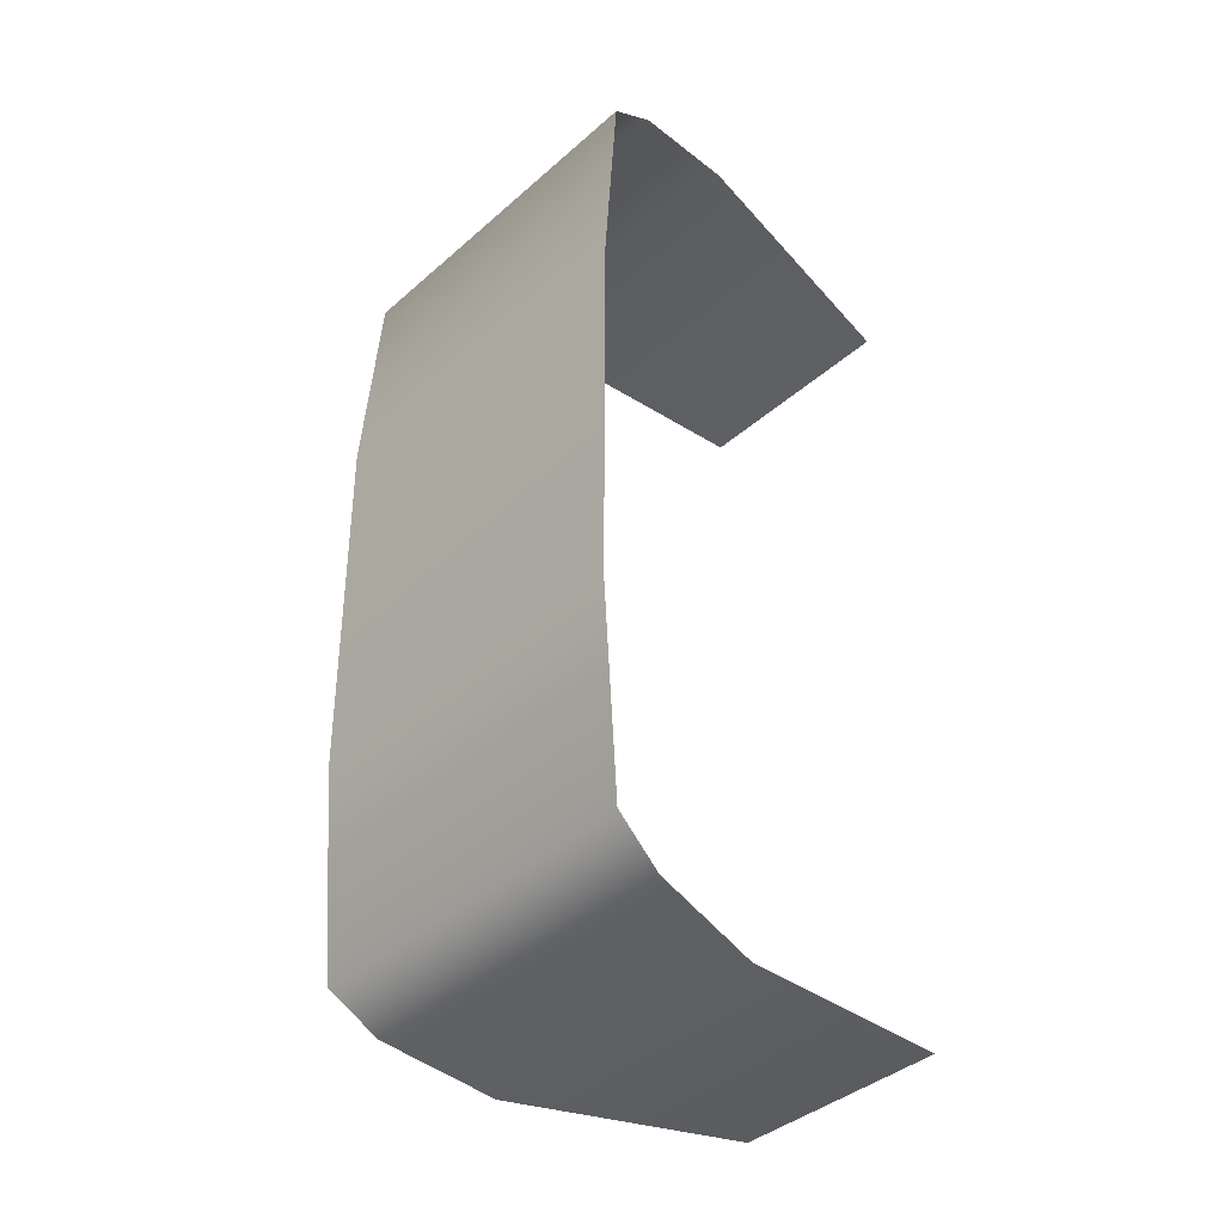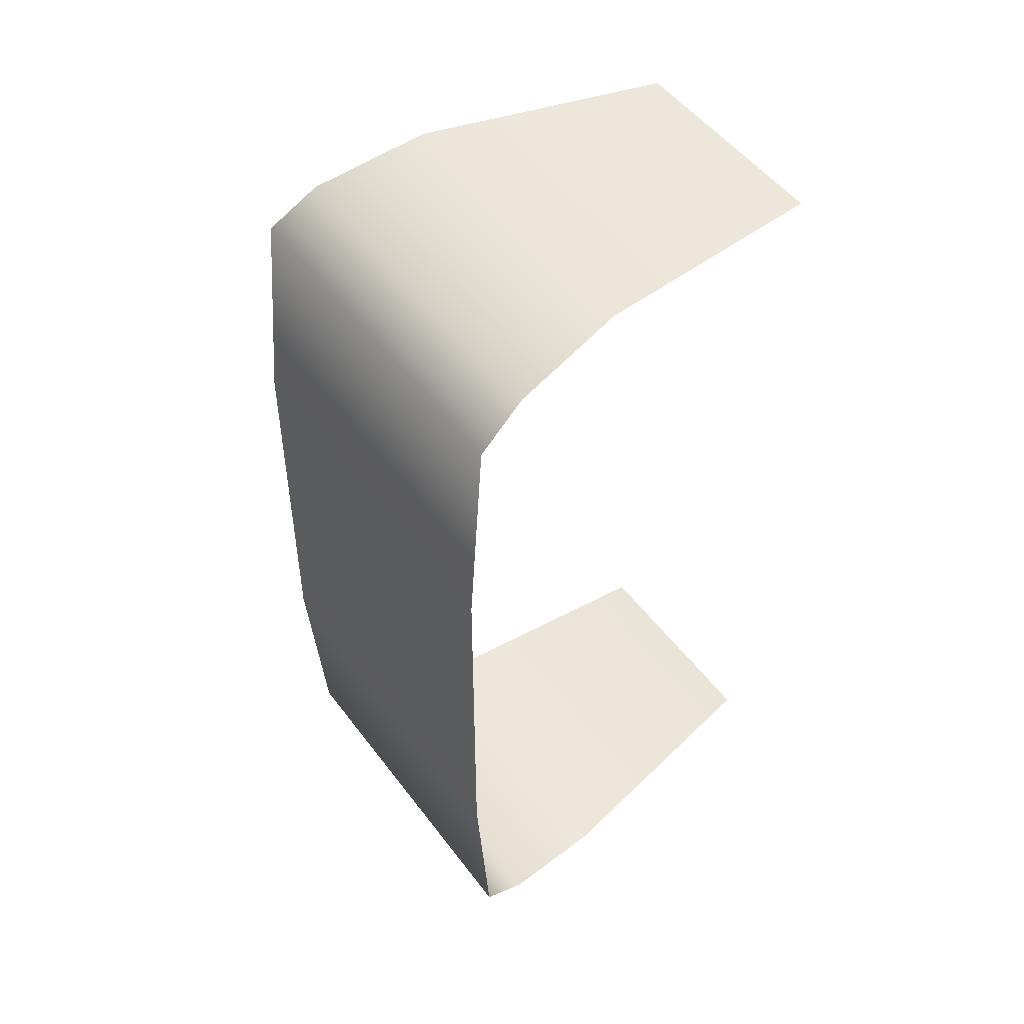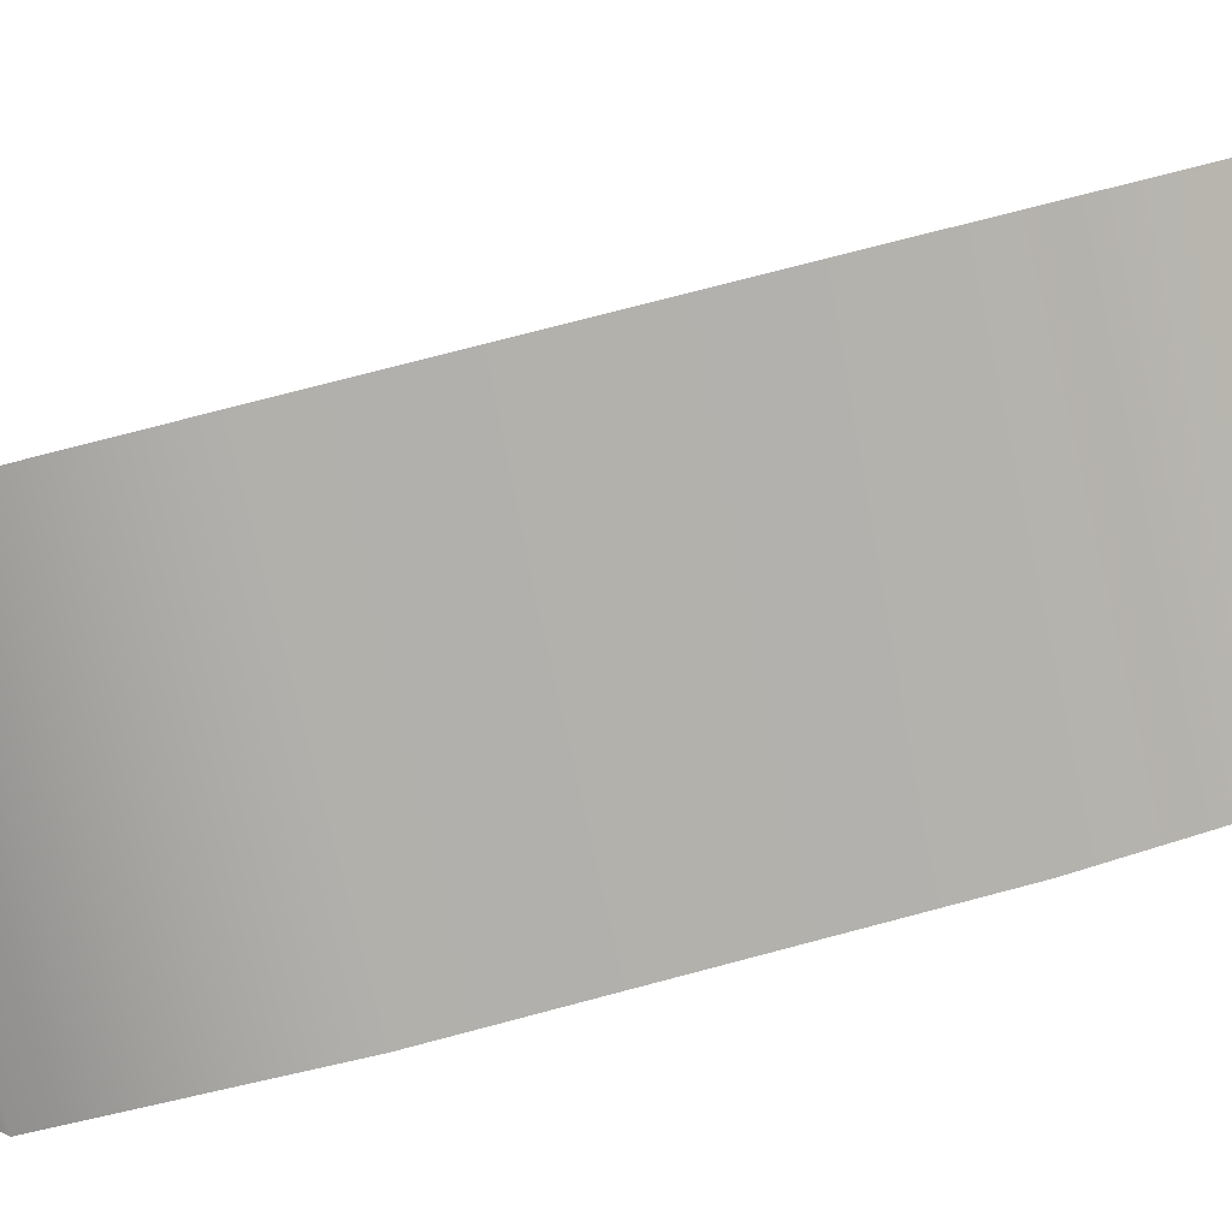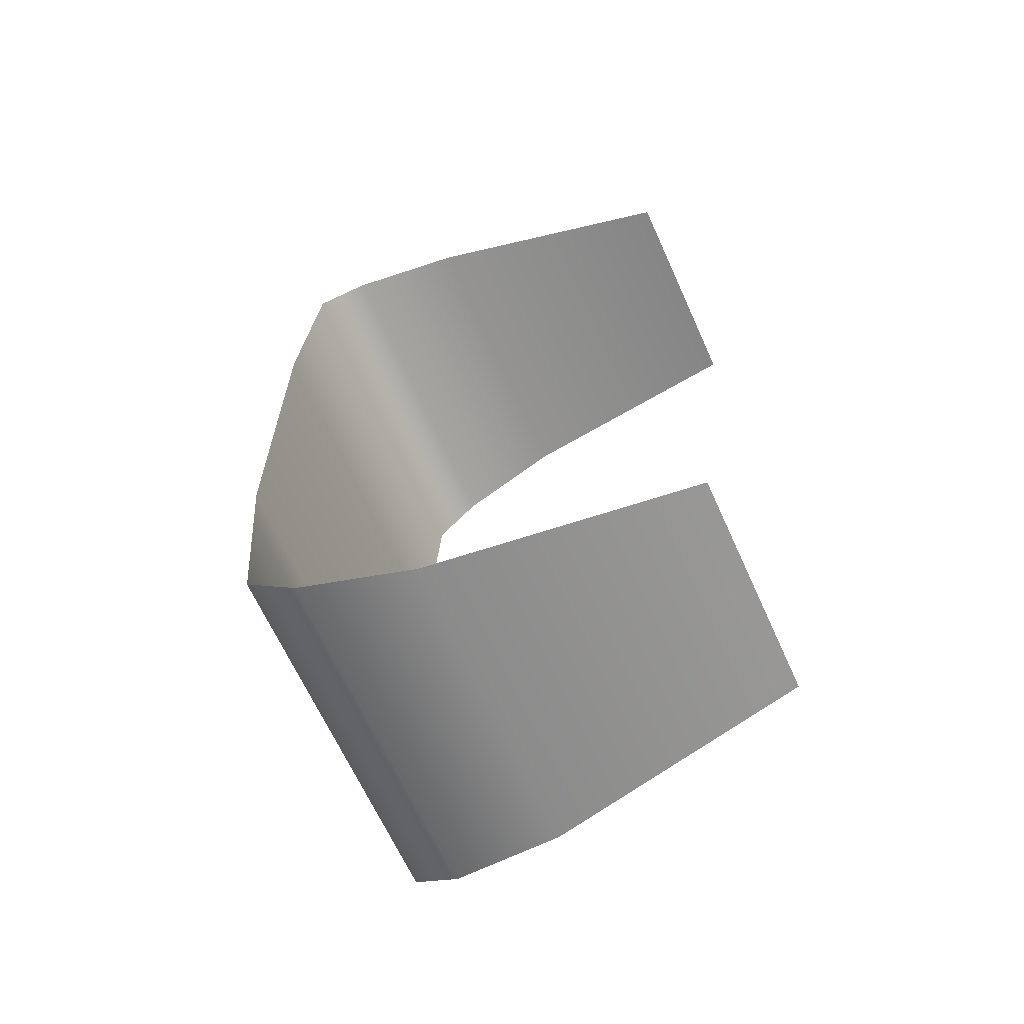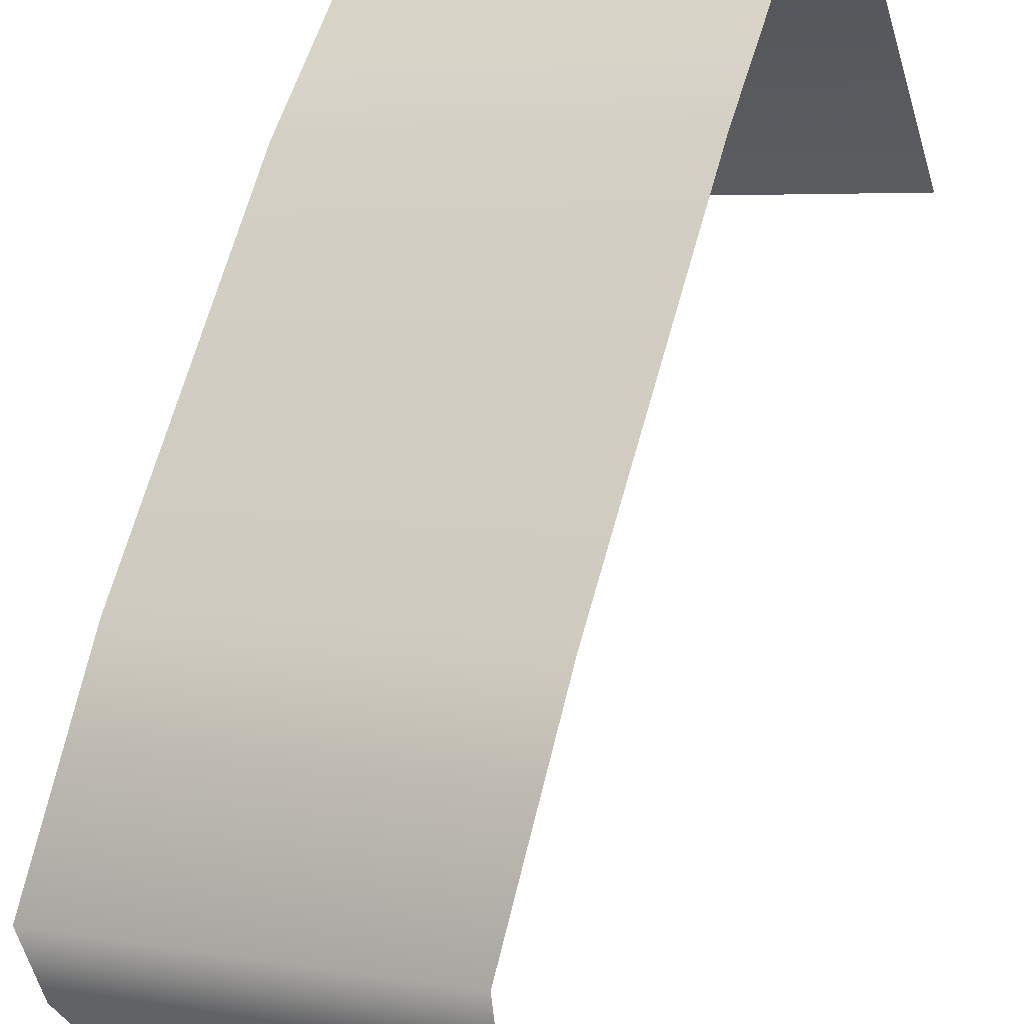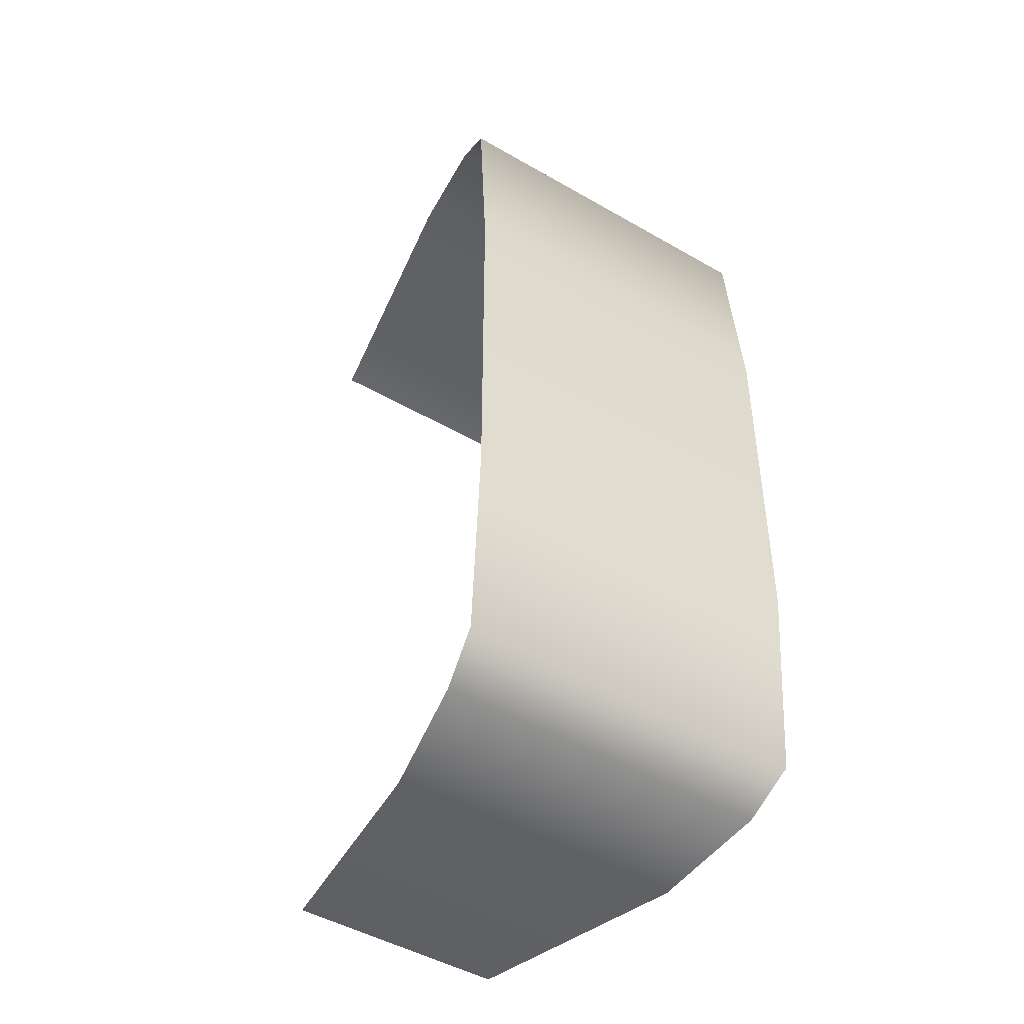
<metadata>
{"format":"obj","ext":"obj","renderer":"f3d","projection":"perspective","resolution":1024,"background":"white","views":[{"elev":-38.7,"azim":20.9,"up":"+Y"},{"elev":50.5,"azim":27.6,"up":"+Y"},{"elev":75.2,"azim":-104.8,"up":"+Z"},{"elev":-65.4,"azim":87.3,"up":"+Y"},{"elev":66.6,"azim":15.6,"up":"+Z"},{"elev":-47.0,"azim":-60.3,"up":"+Y"}]}
</metadata>
<code>
v  -0.0852 0.0445 0.262
v  -0.1624 0.0445 0.2227
v  -0.1624 -0.0451 0.2227
v  -0.0852 -0.0451 0.262
v  -0.084 0.0947 0.2582
v  -0.16 0.0947 0.2194
v  -0.153 0.1027 0.2098
v  -0.0803 0.1027 0.2469
v  -0.0718 0.1081 0.2207
v  -0.1369 0.1081 0.1876
v  -0.0525 0.1008 0.1613
v  -0.1002 0.1008 0.137
v  -0.16 -0.0953 0.2194
v  -0.084 -0.0953 0.2582
v  -0.1369 -0.1087 0.1876
v  -0.0718 -0.1087 0.2207
v  -0.0803 -0.1033 0.2469
v  -0.153 -0.1033 0.2098
v  -0.1002 -0.1014 0.137
v  -0.0525 -0.1014 0.1613
g WhiteStripe
f 1 2 3 4
f 1 5 6 2
f 7 8 9 10
f 10 9 11 12
f 4 3 13 14
f 15 16 17 18
f 16 15 19 20
f 6 5 8 7
f 13 18 17 14

</code>
